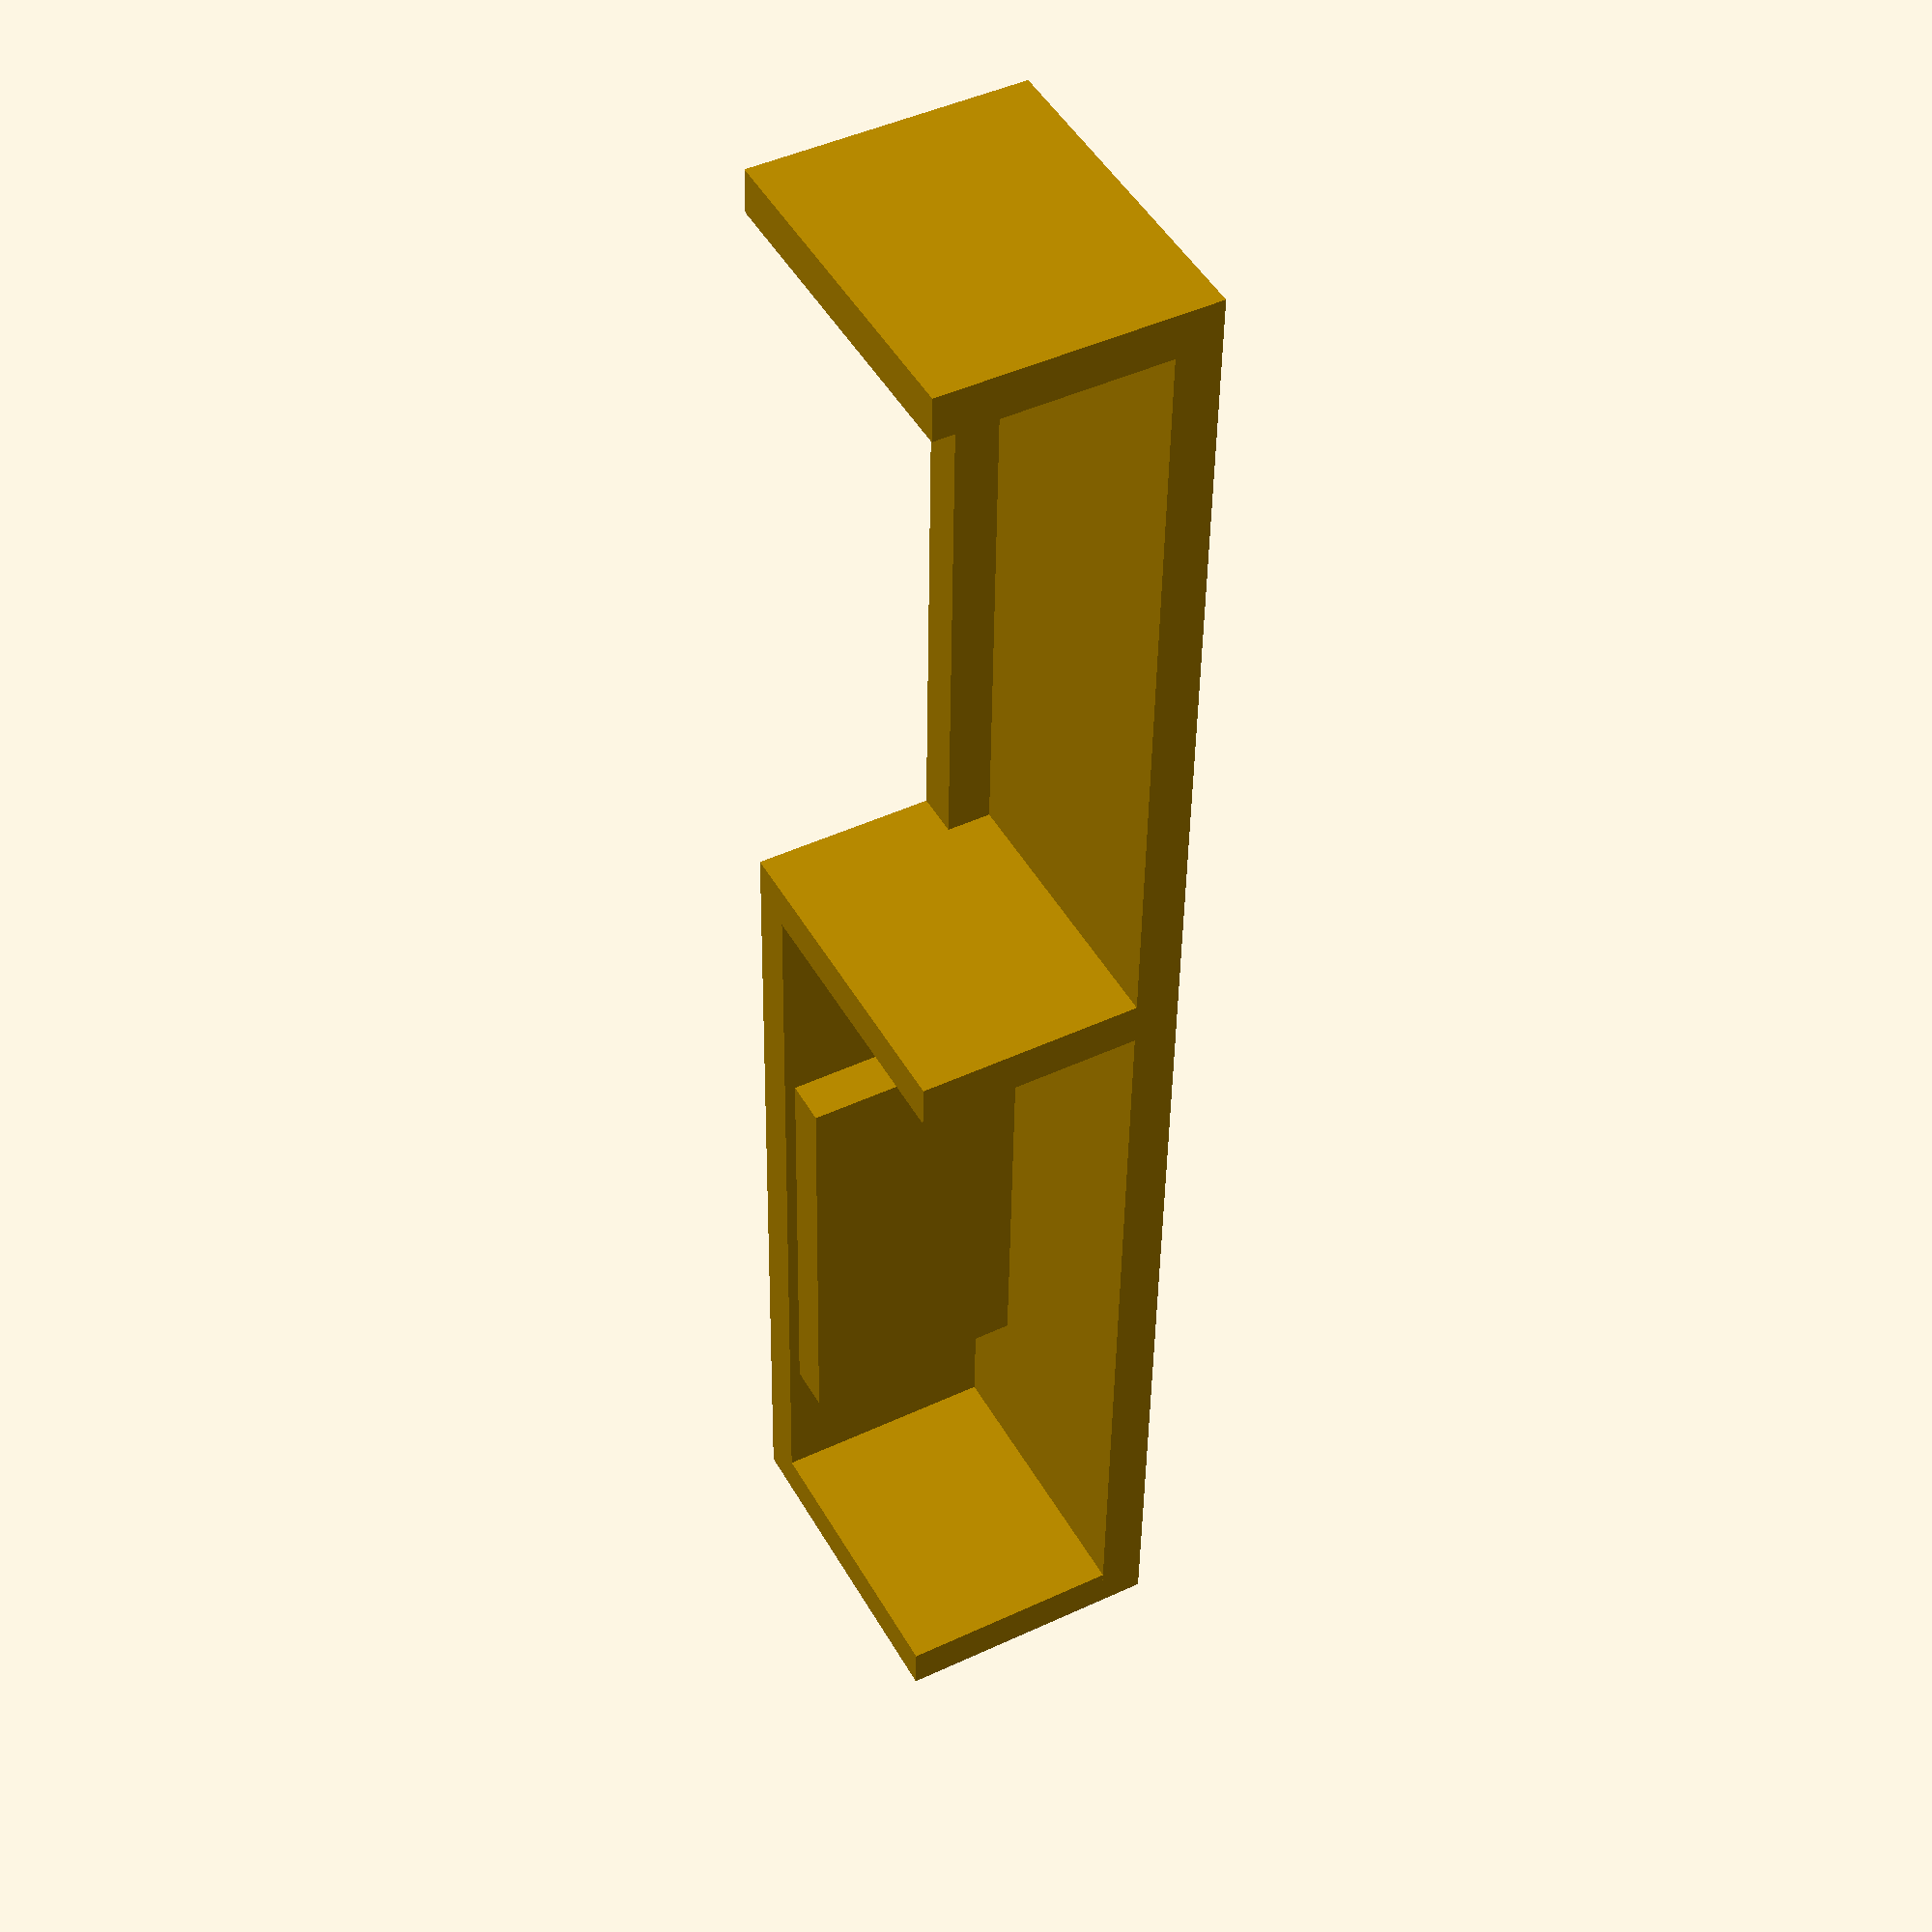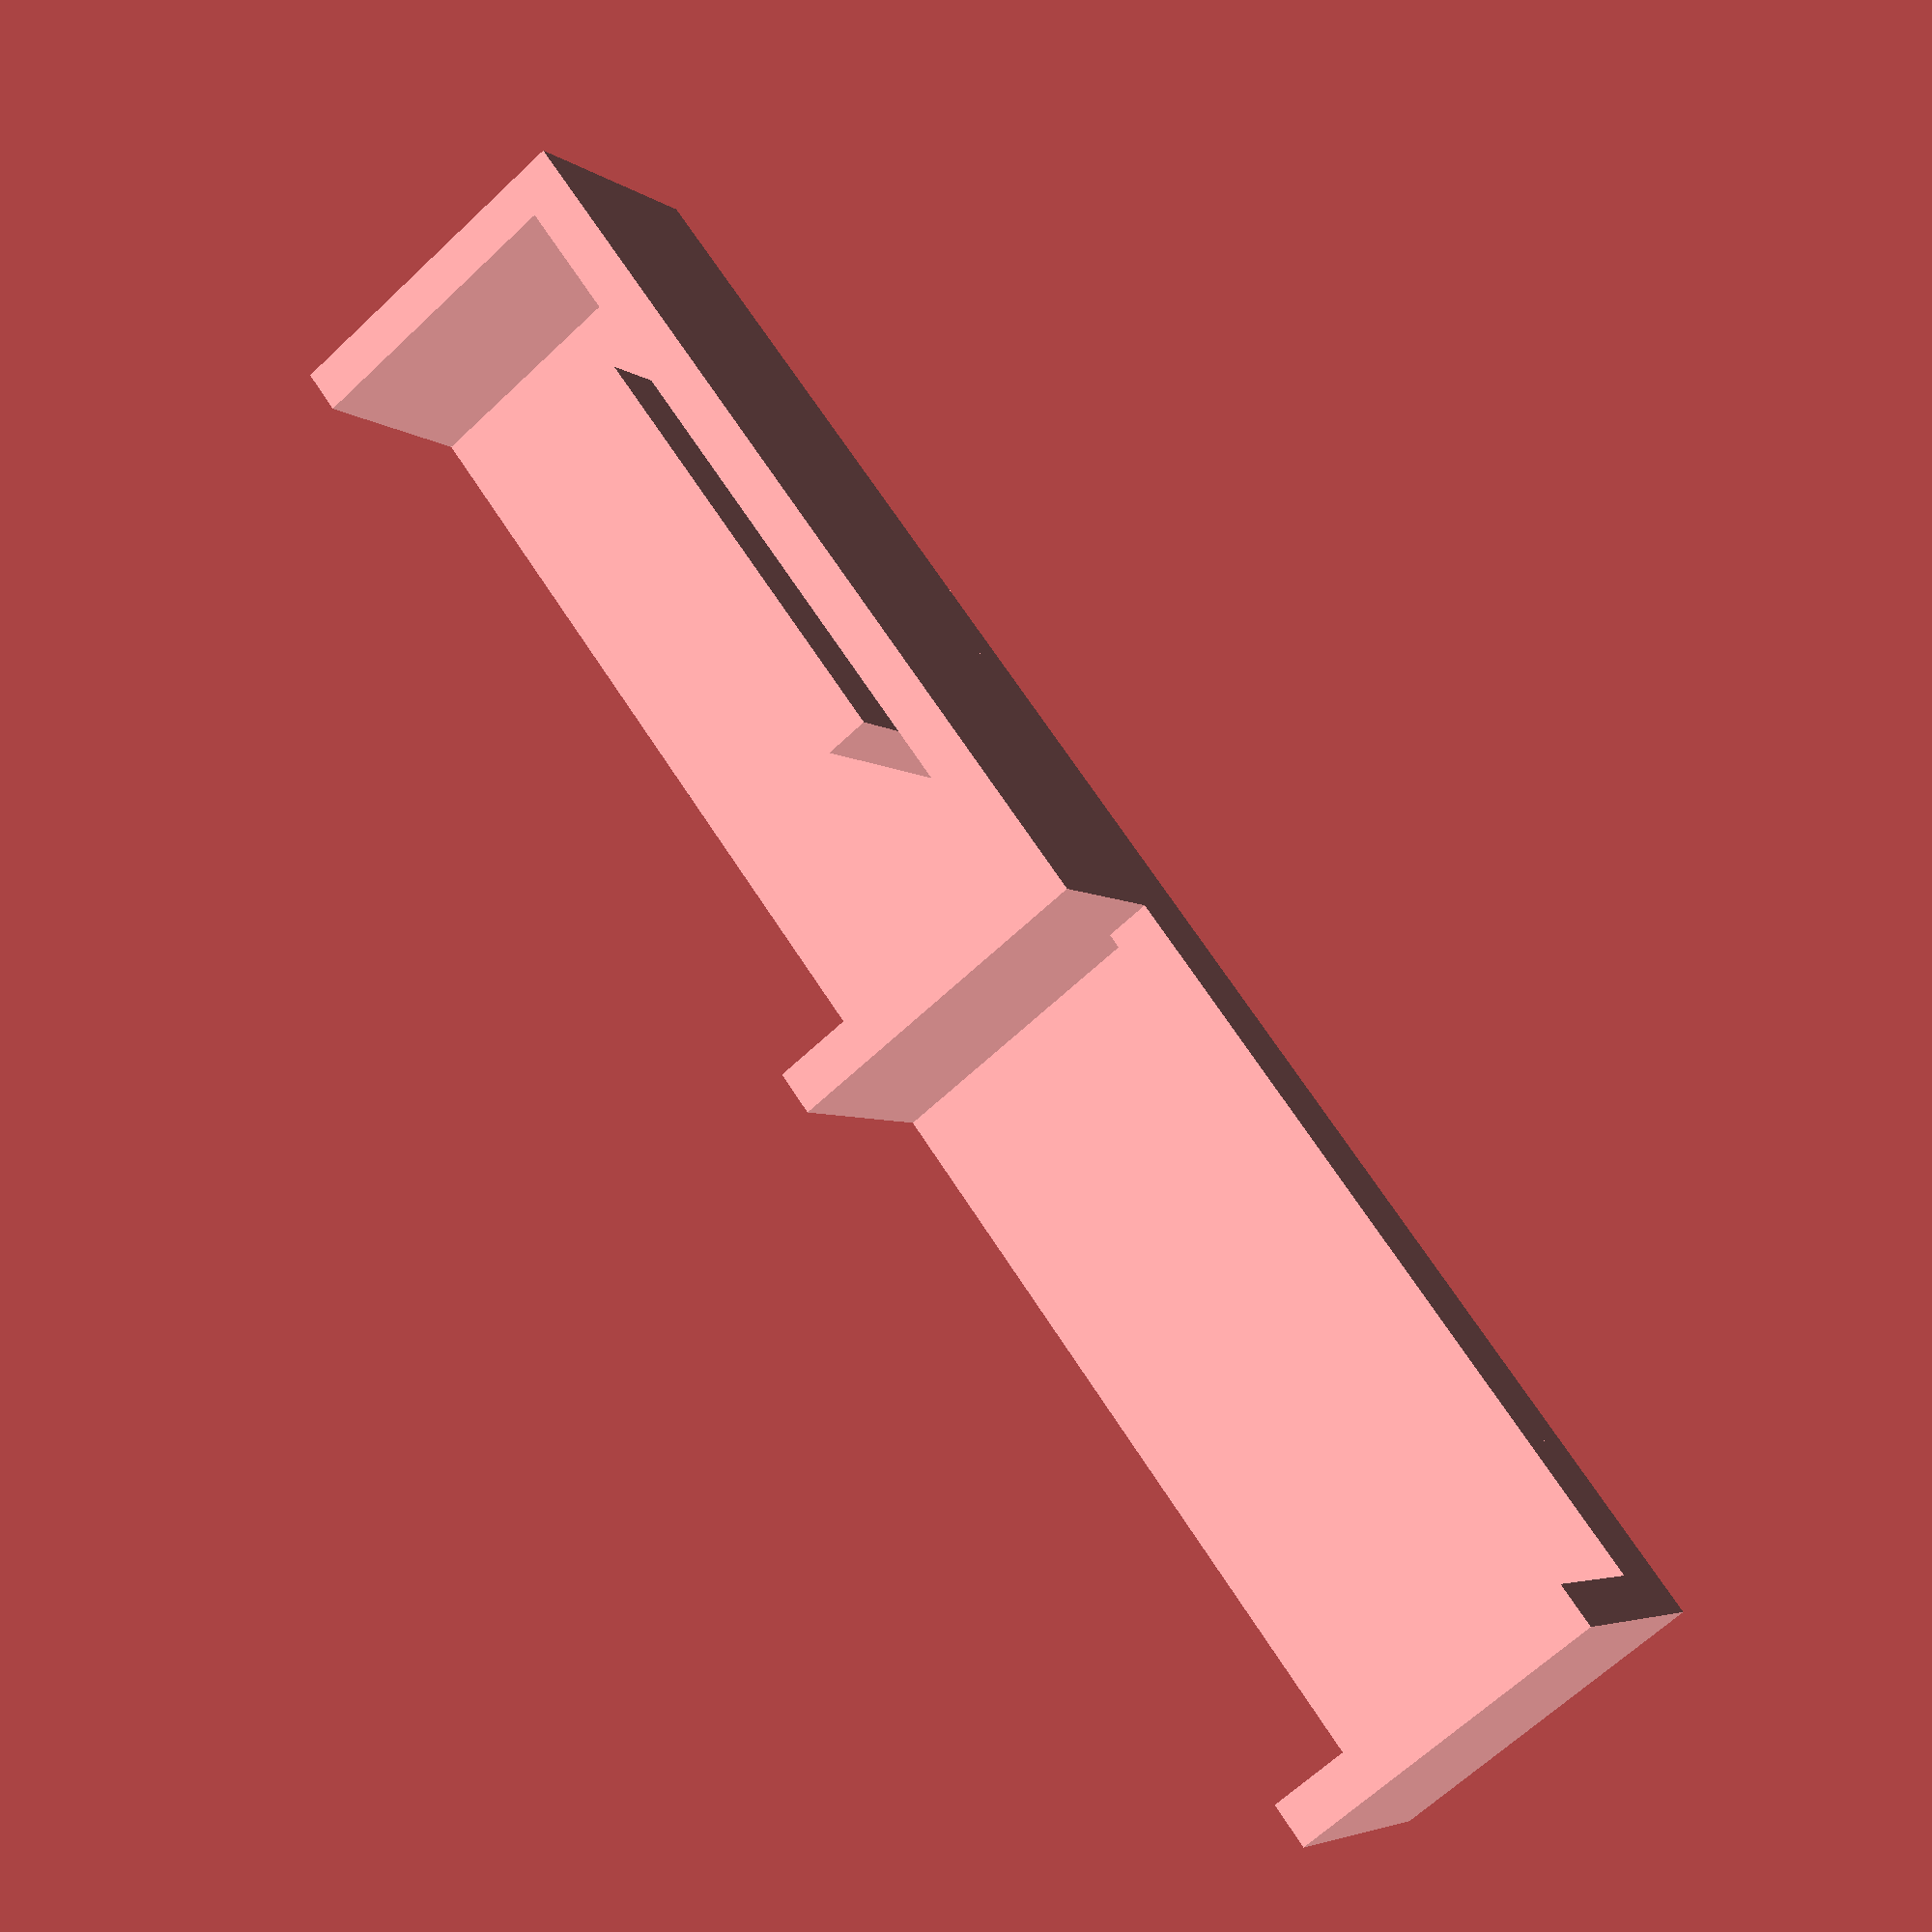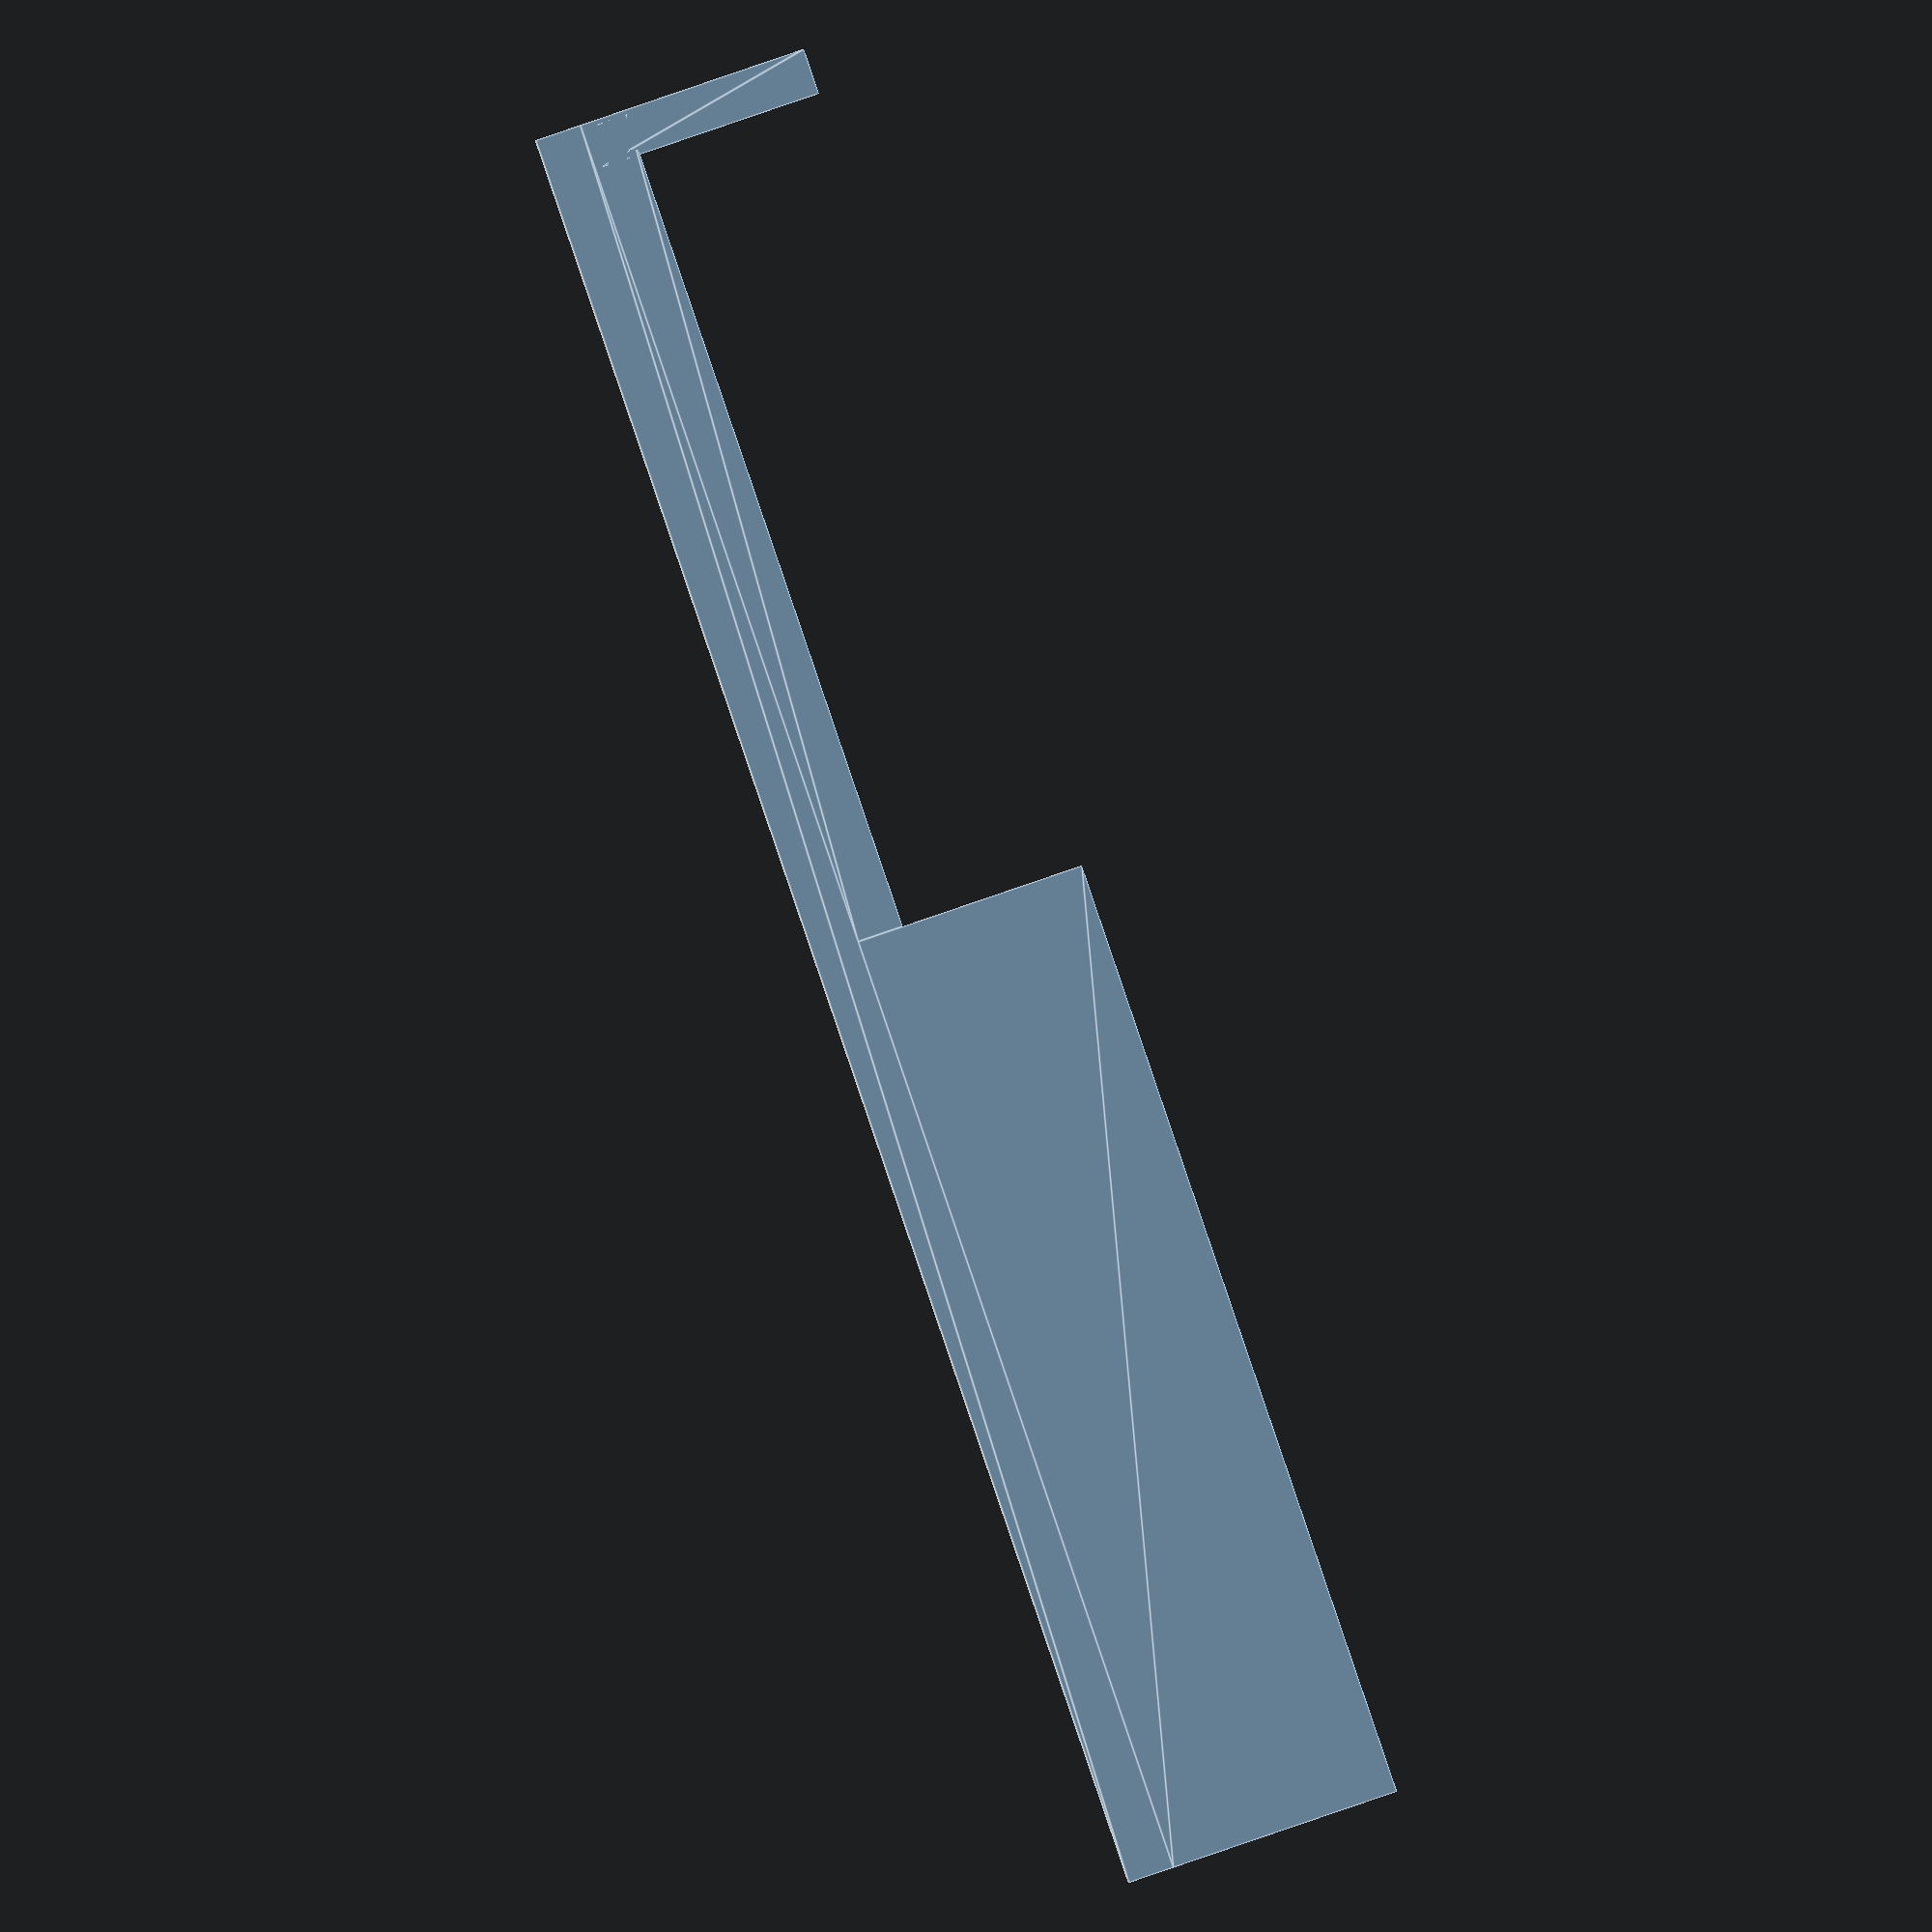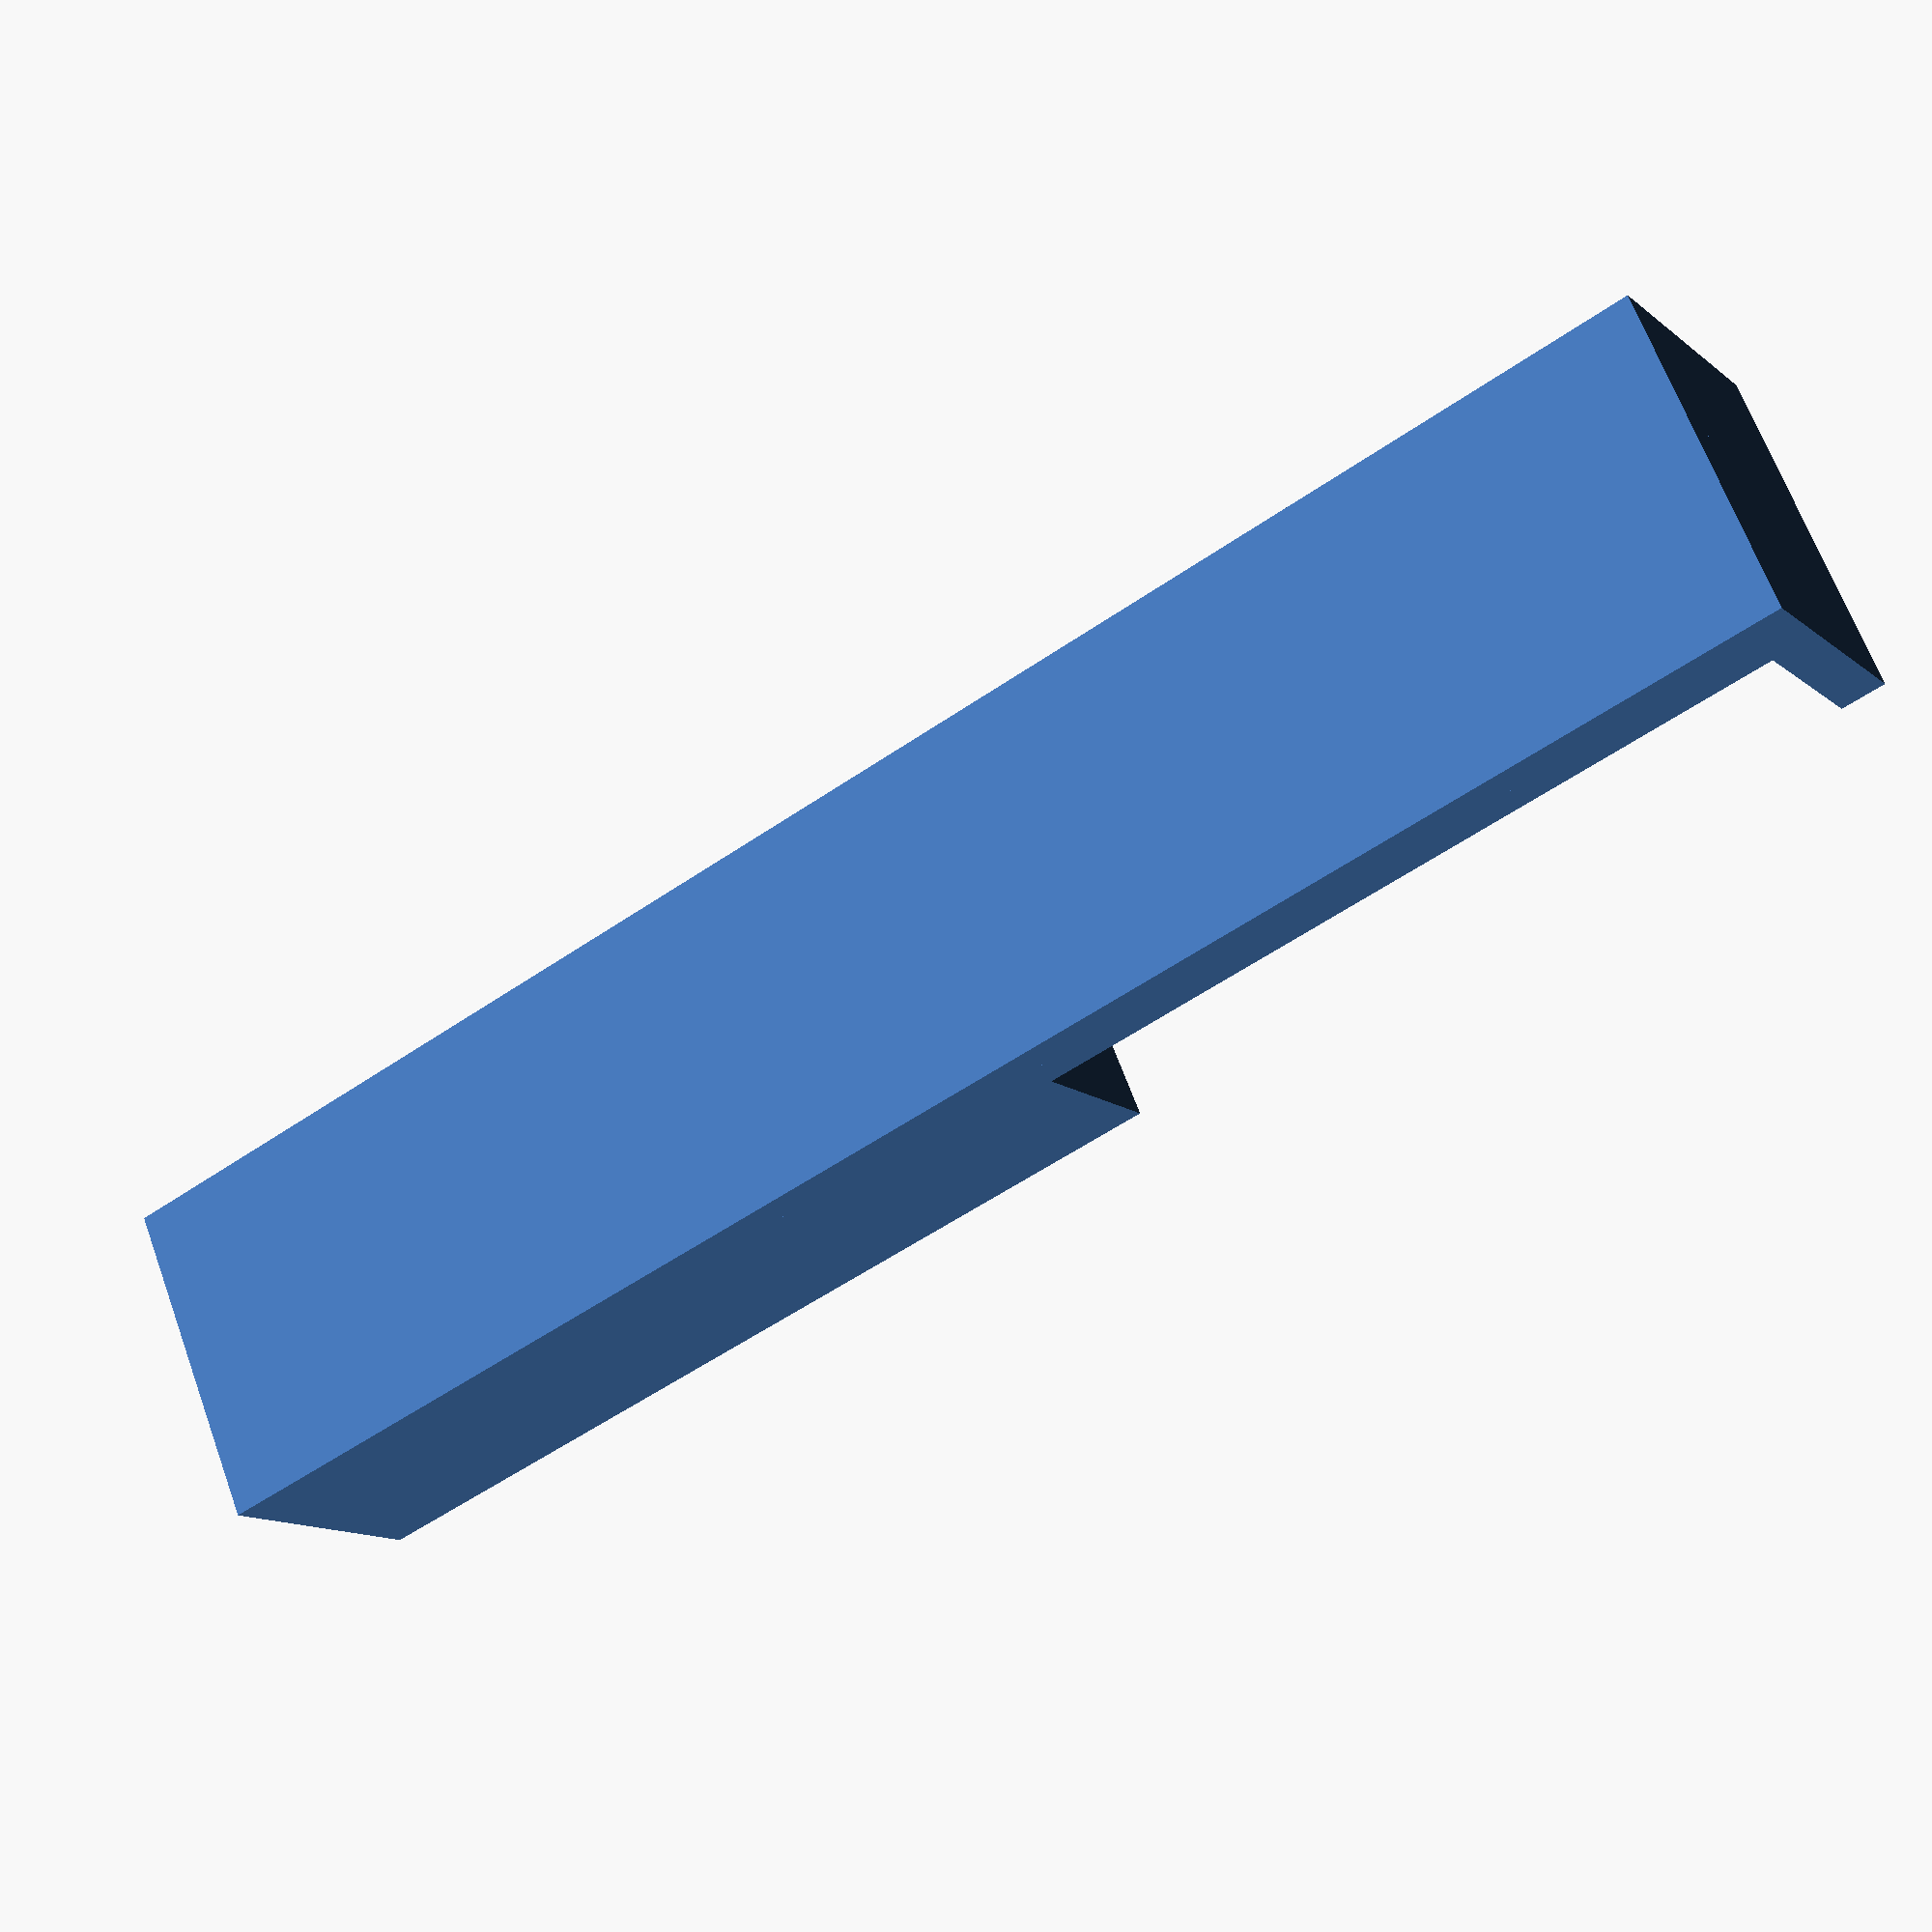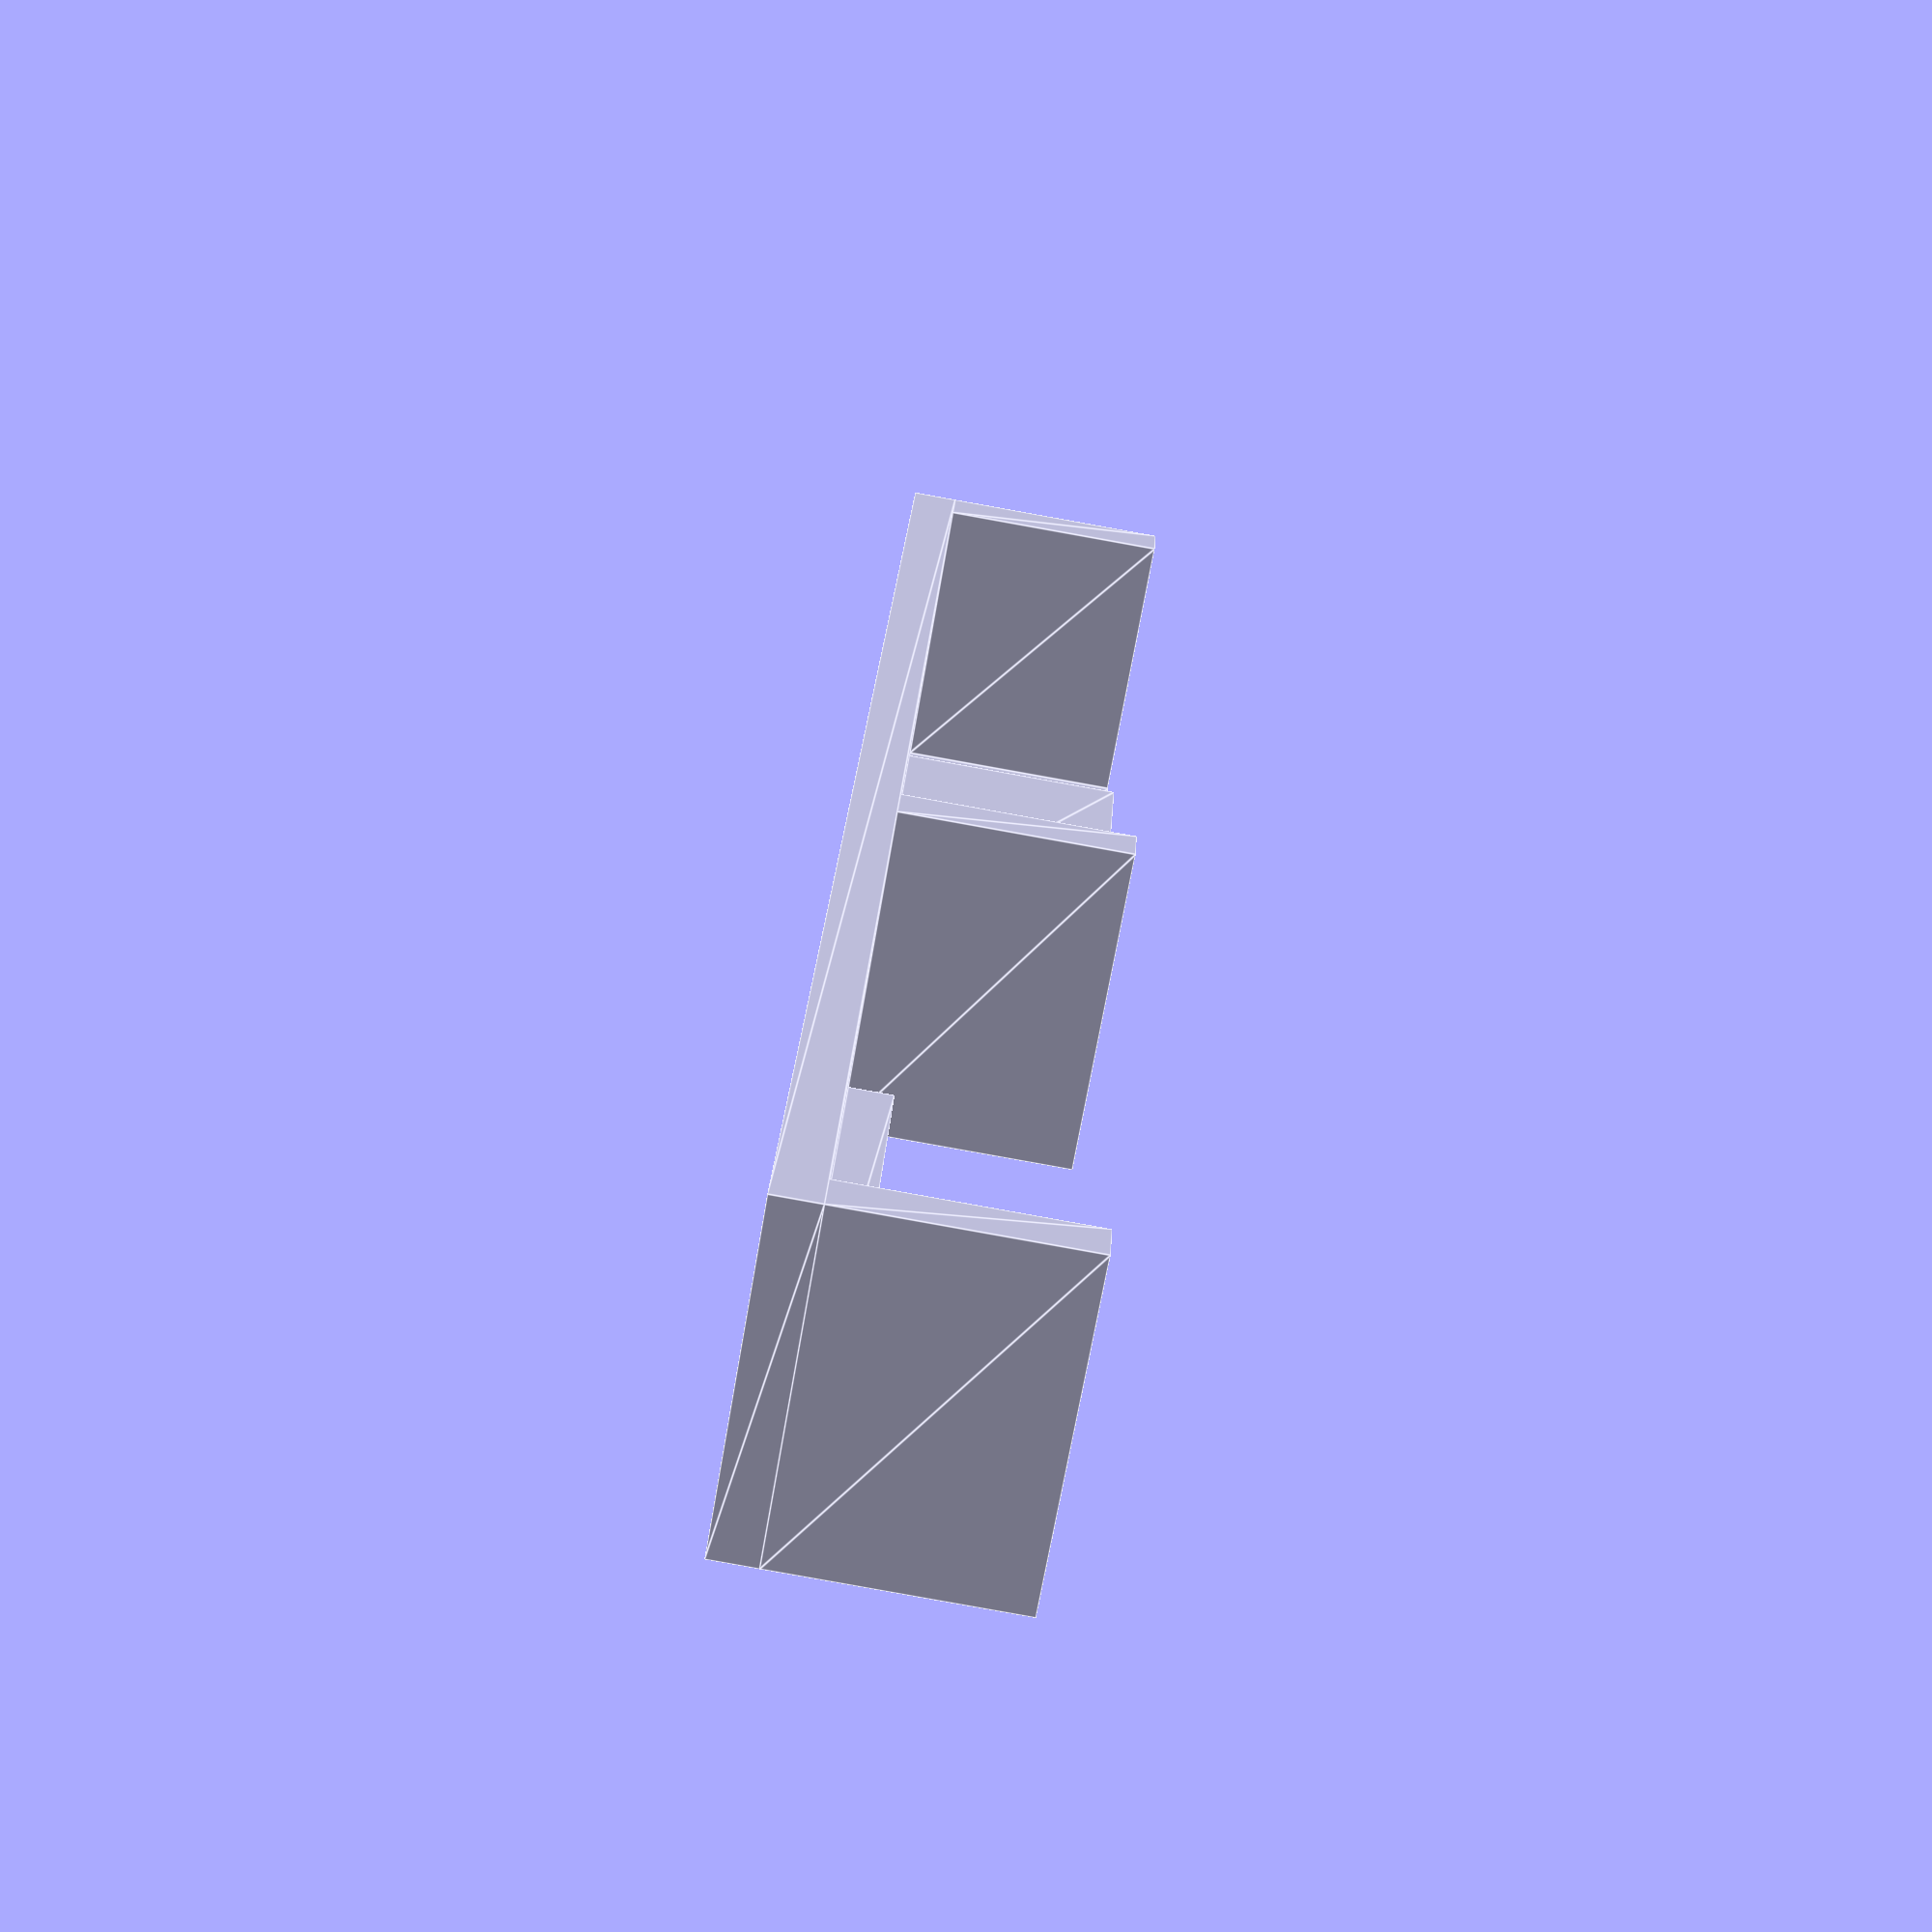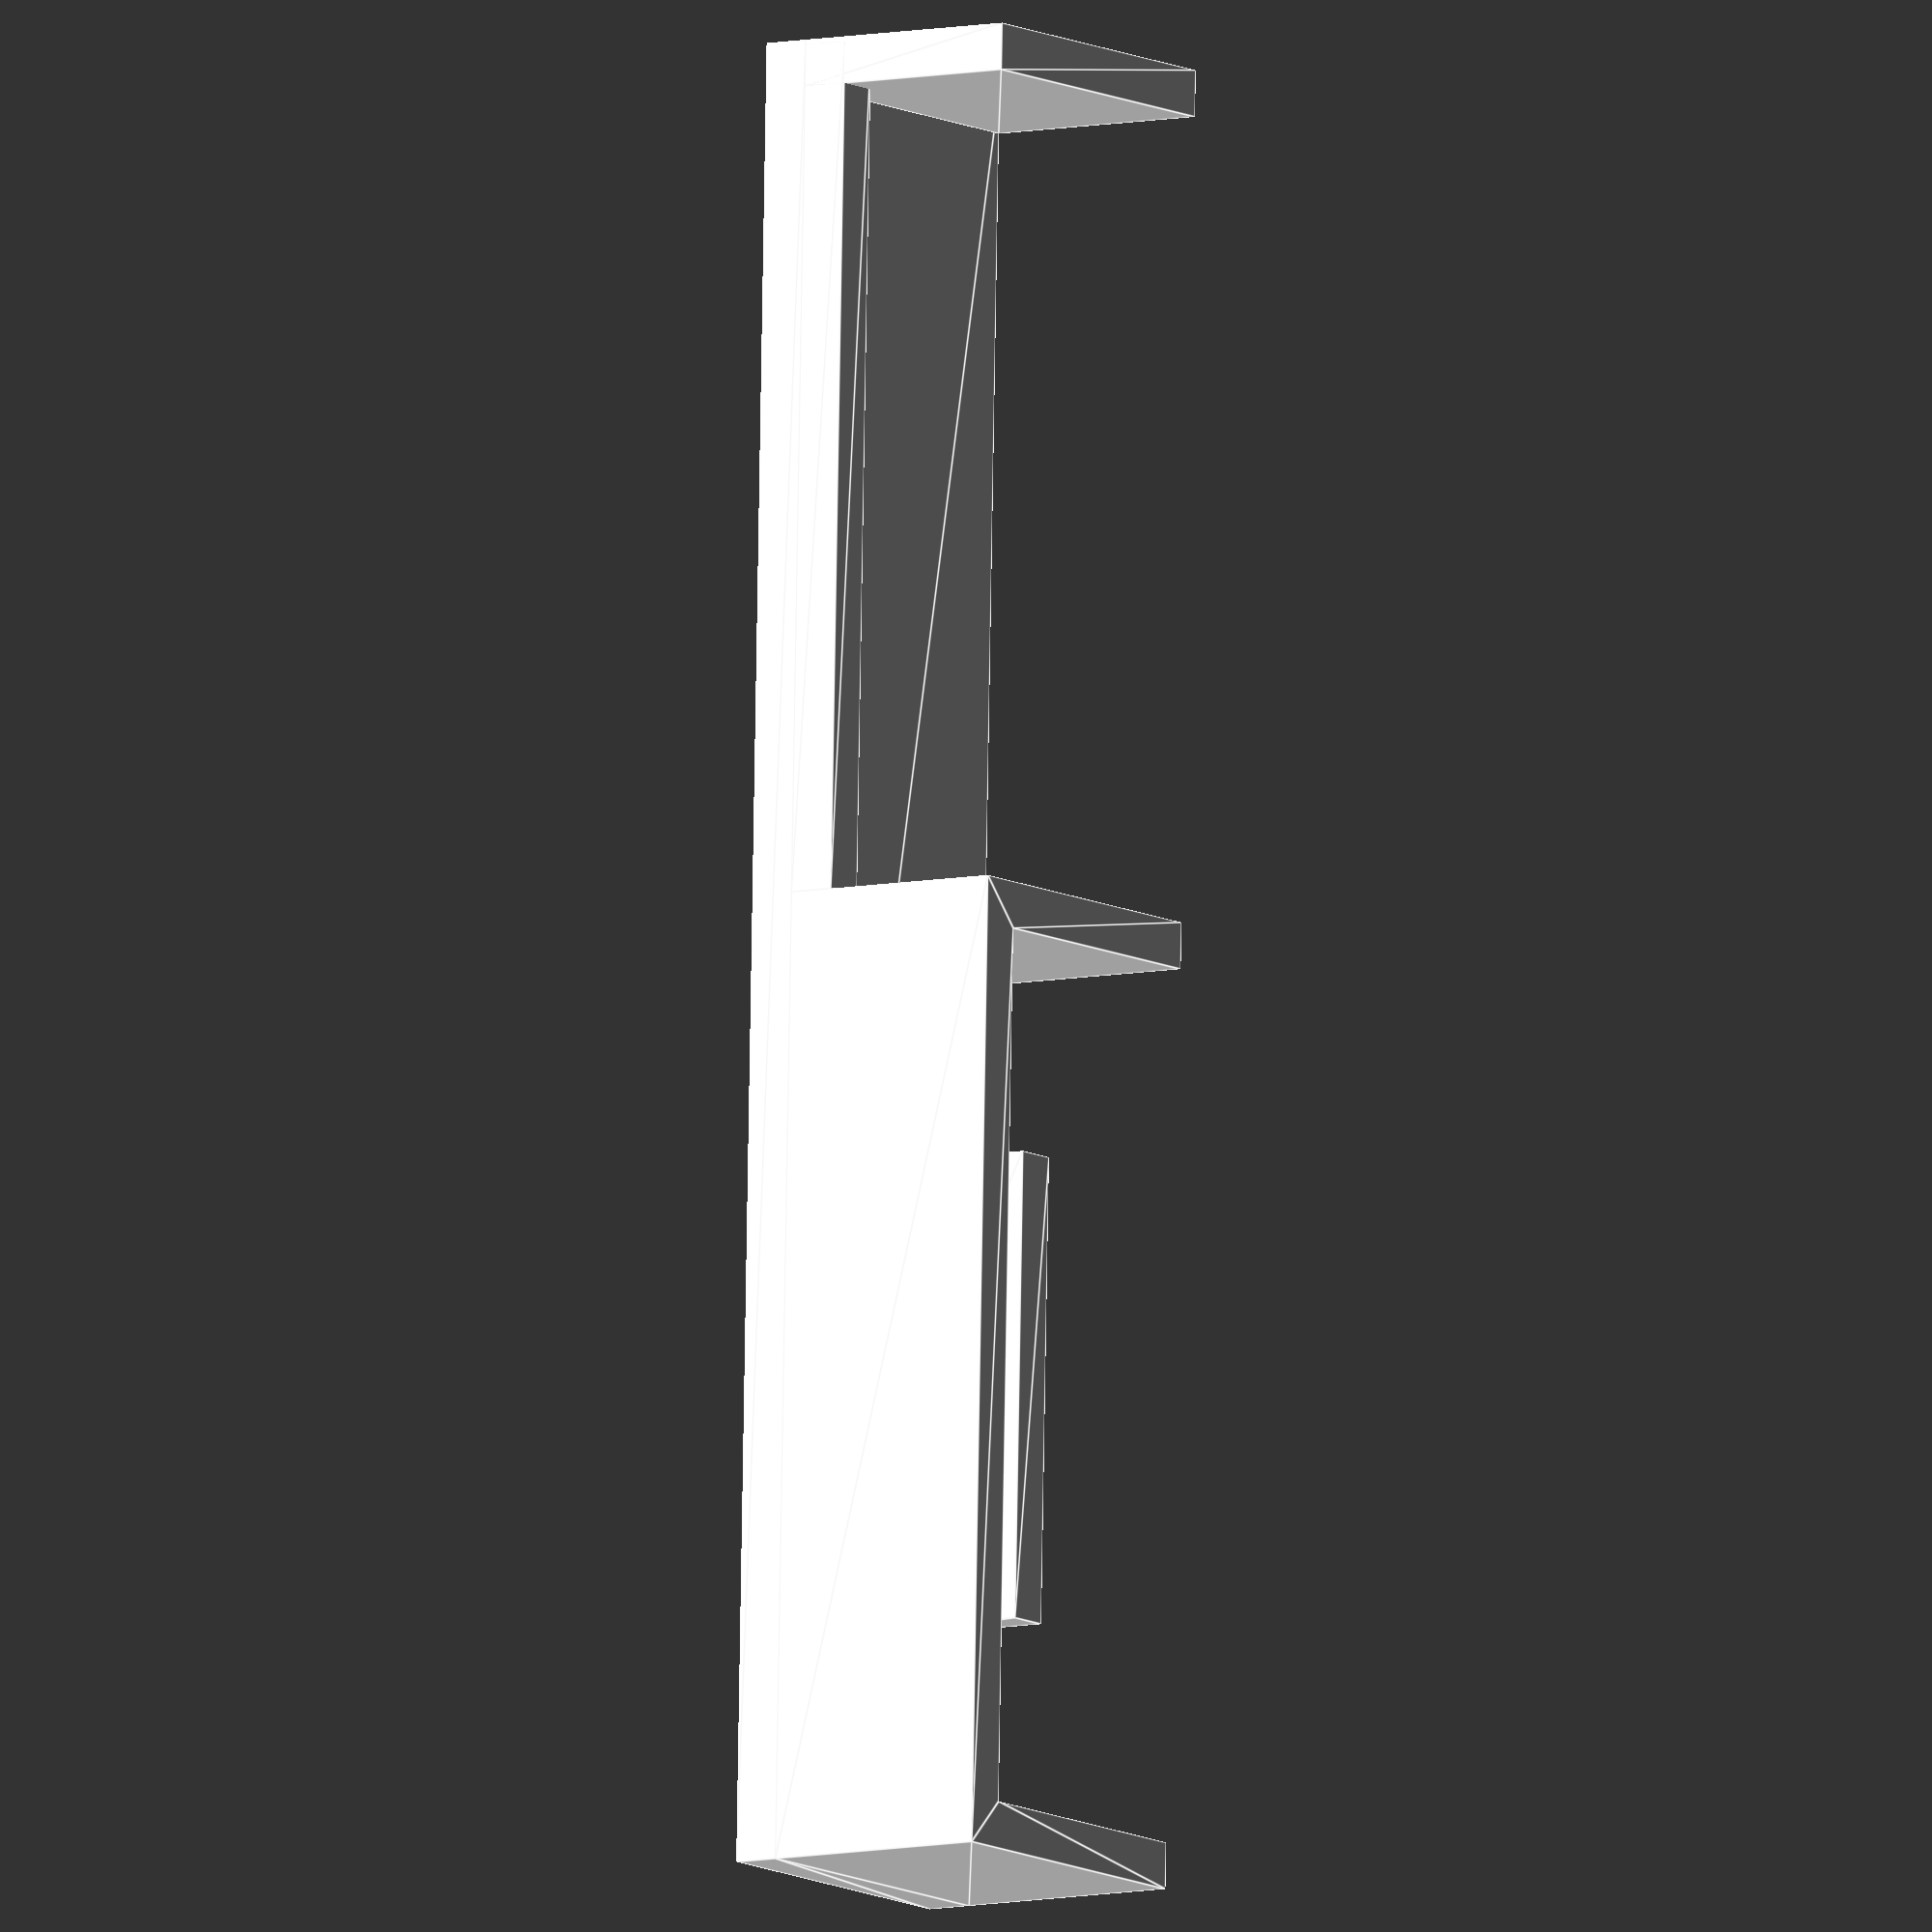
<openscad>
ViewScale = [0.0254, 0.0254, 0.0254];

models=0;
draft=0;

module model_chassis(end=1)
{
    linear_extrude(1000) {
        // chassis sides
        square([65, 1000]);
        translate([65+3580, 0, 0])
        square([65, 1000]);

        if (end) {
            // chassis end
            translate([(3580-3000)/2+65, 1200, 0])
            square([3000, 65]);
        }

        // power supply
        translate([65+3580+65+250, 0, 0])
        square([3430, 1000]);
    }
}

module foot(end=1)
{
    linear_extrude(200)
    if (draft) {
        difference() {
            square([7790, 1475]);
            translate([300, 0, 0])
            square([3500, 1000]);

            translate([4300, 0, 0])
            square([3300, 1000]);
        }
    } else {
        square([7790, 1475]);
    }
    translate([0, 0, 199]) 
    linear_extrude(draft?200: 1000) {
        square([200, 1465]); // left end
        if (end) {
            translate([0, 1465-190, 0]) // back
            square([4140, 200]);
            translate([1000, 1465-190-300, 0]) // back
            square([2000, 200]);
        }
        translate([3940, 0, 0]) 
        square([200, 1465]); // left end

        translate([7790-200, 0, 0]) 
        square([200, 1475]); // right end
    }
    translate([4140, 1275, 199])
    linear_extrude(200)
    square([3630, 200]);
}

module forViewing()
{
    if(models) translate([210, 0, 210]) color("cyan") model_chassis();
//    translate([-210, 0, 0])
    foot();
    translate([0, -1000, 0]) scale([1.0, -1.0, 1.0]) foot(0);
    translate([0, -3000, 0]) scale([1.0, -1.0, 1.0]) foot();

}

module forPrinting()
{
    foot();
}

scale(ViewScale)
{
    //forViewing();
    forPrinting();
}

</openscad>
<views>
elev=314.9 azim=271.8 roll=61.6 proj=p view=wireframe
elev=4.6 azim=53.2 roll=25.3 proj=p view=wireframe
elev=90.4 azim=179.6 roll=288.8 proj=o view=edges
elev=192.6 azim=23.1 roll=330.8 proj=p view=wireframe
elev=84.5 azim=71.7 roll=259.8 proj=p view=edges
elev=187.4 azim=91.7 roll=236.2 proj=o view=edges
</views>
